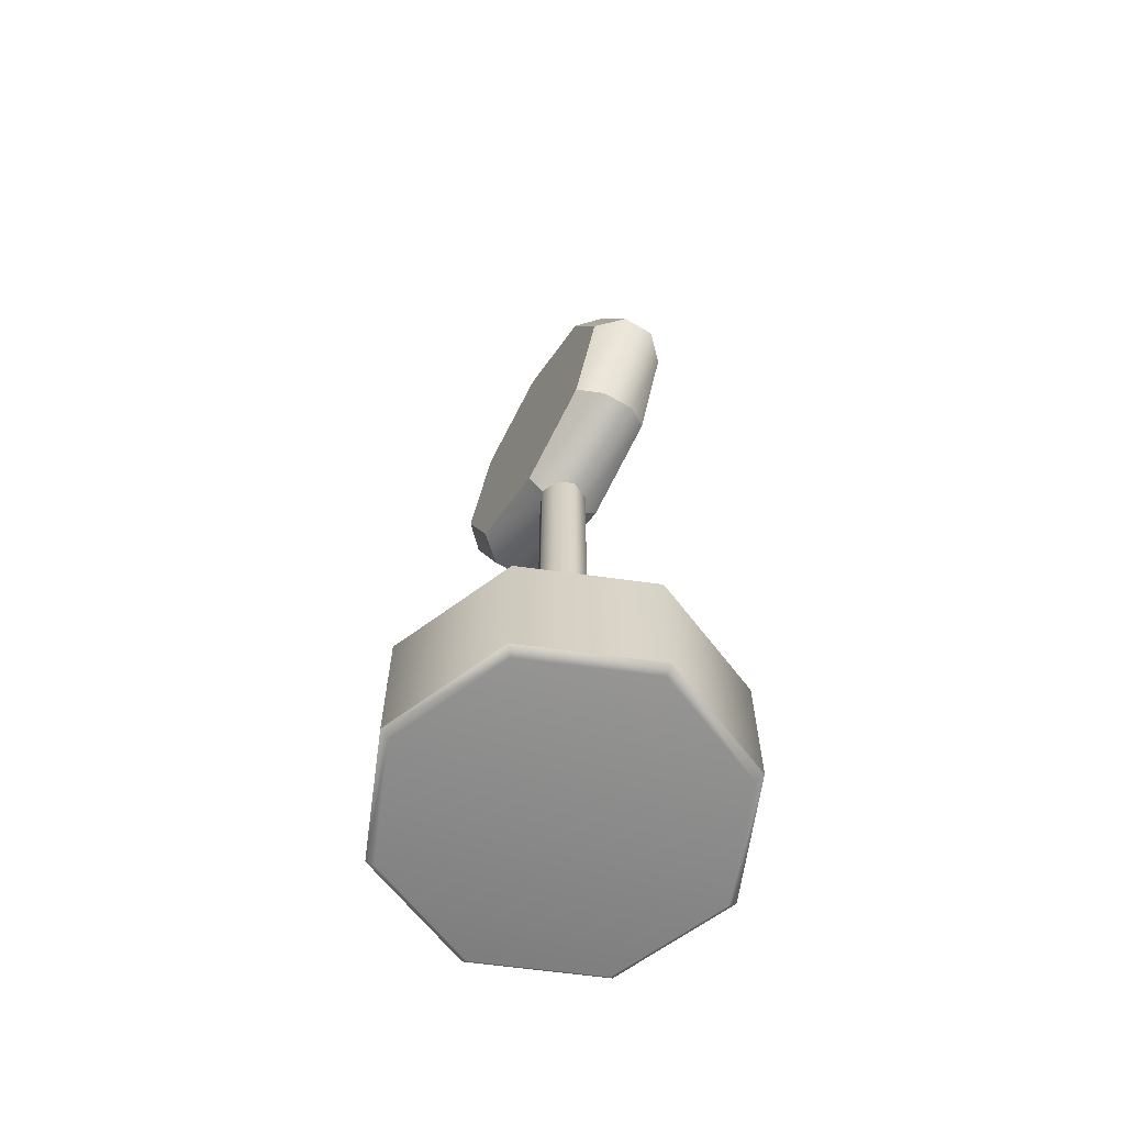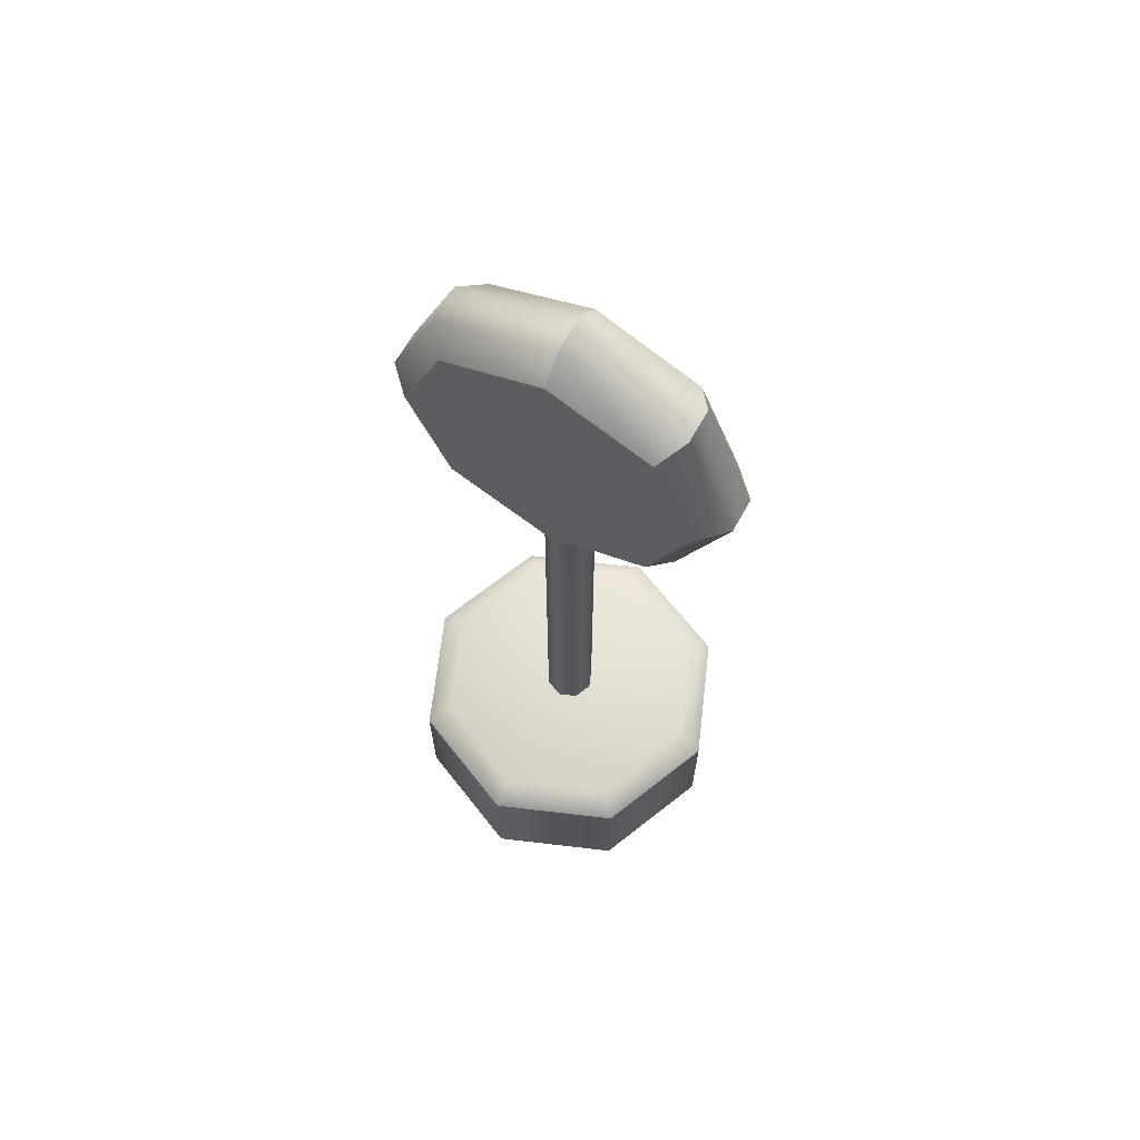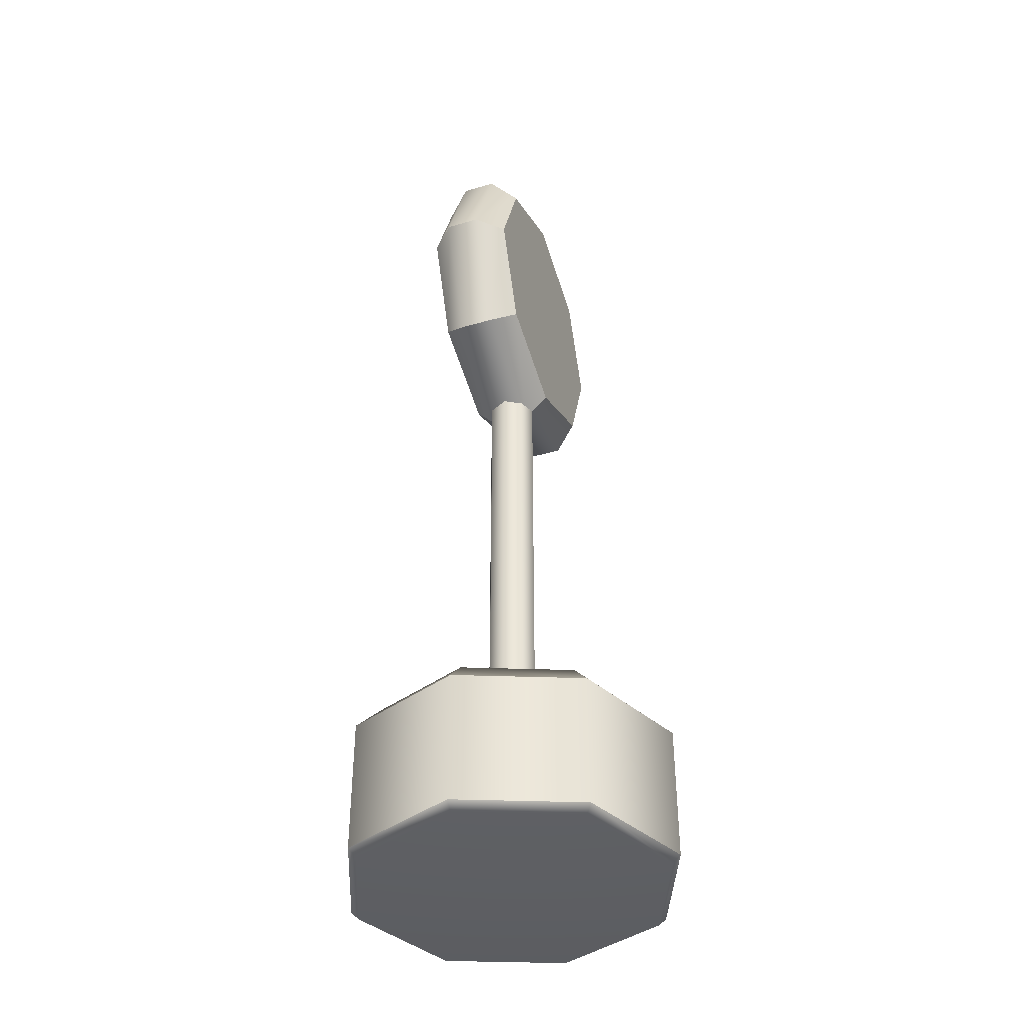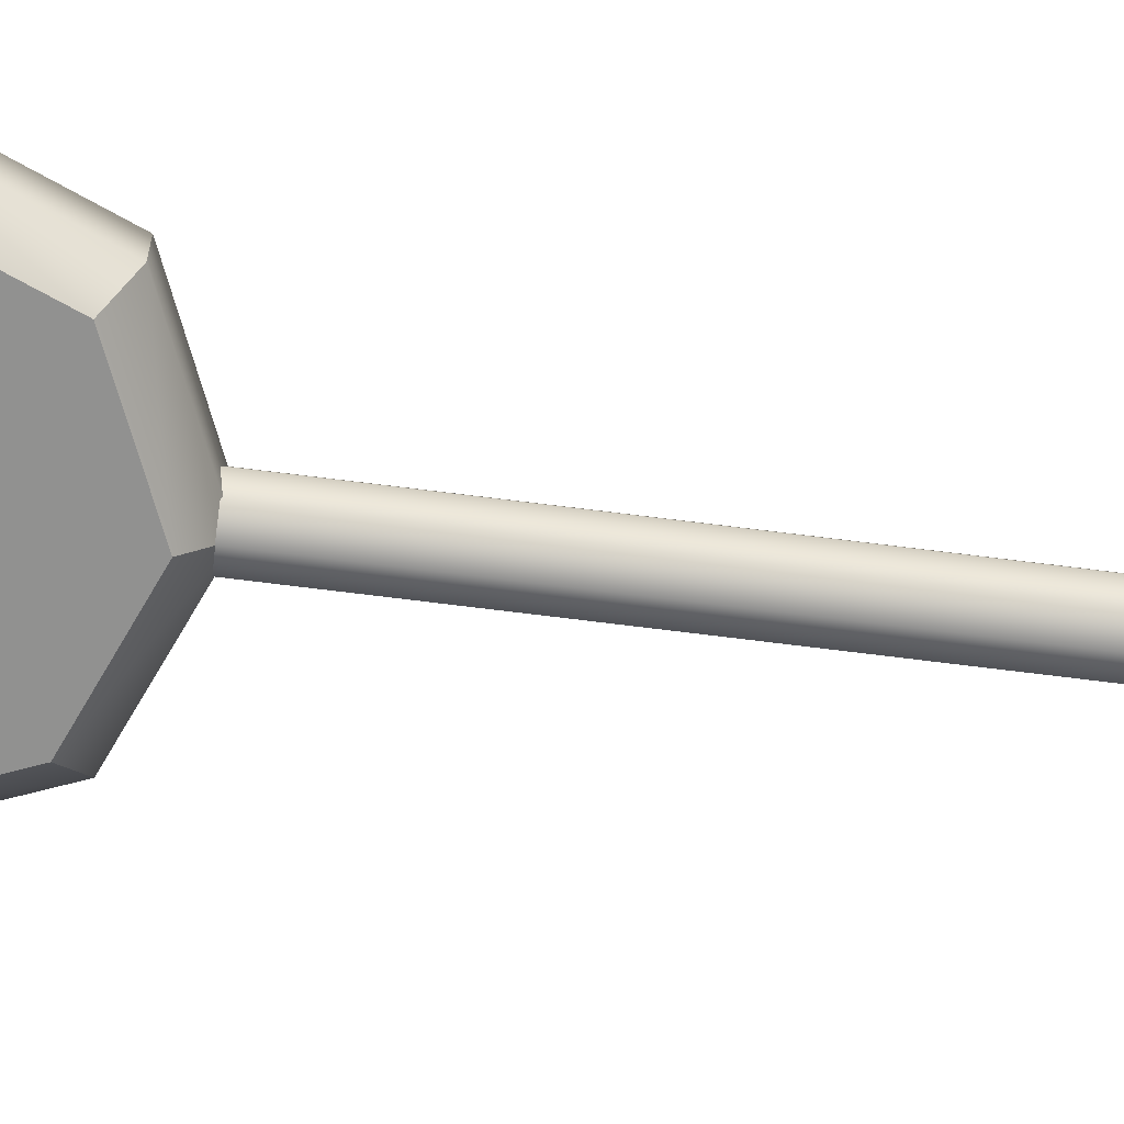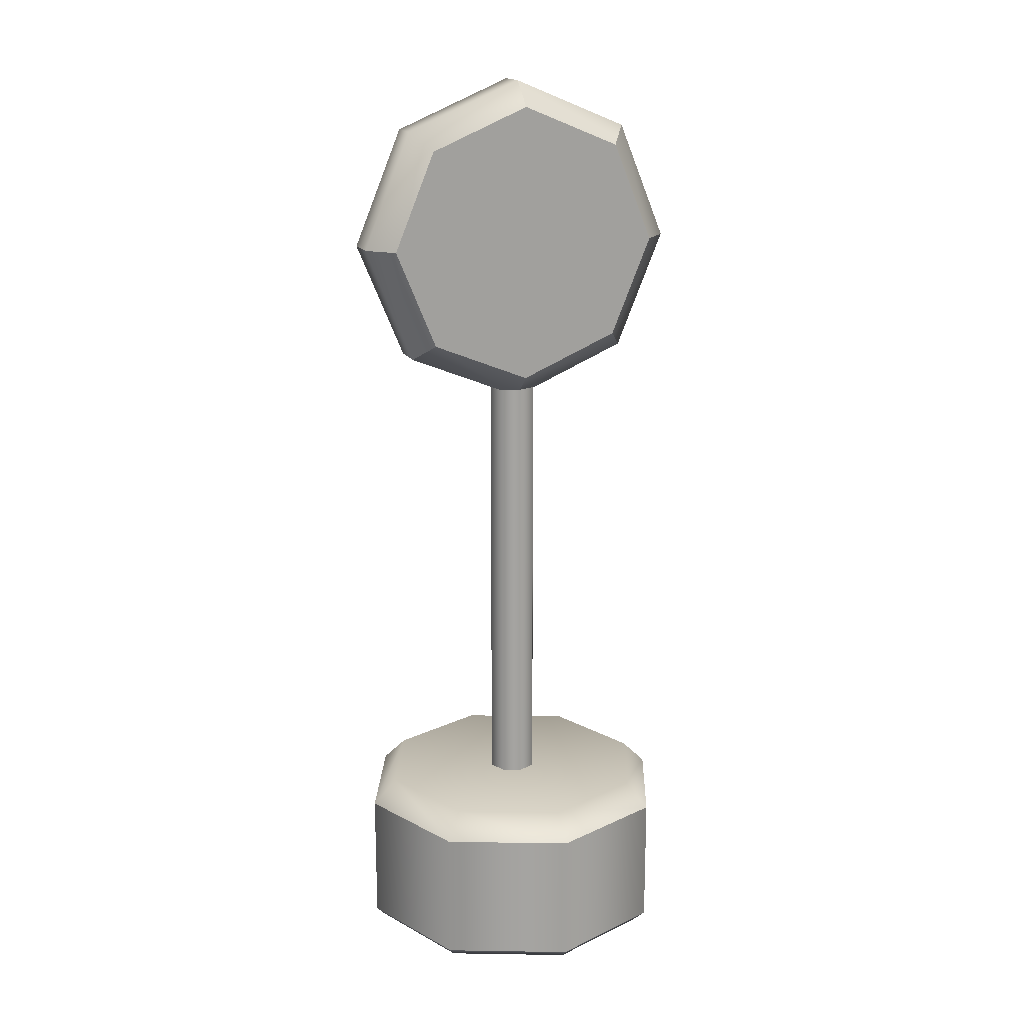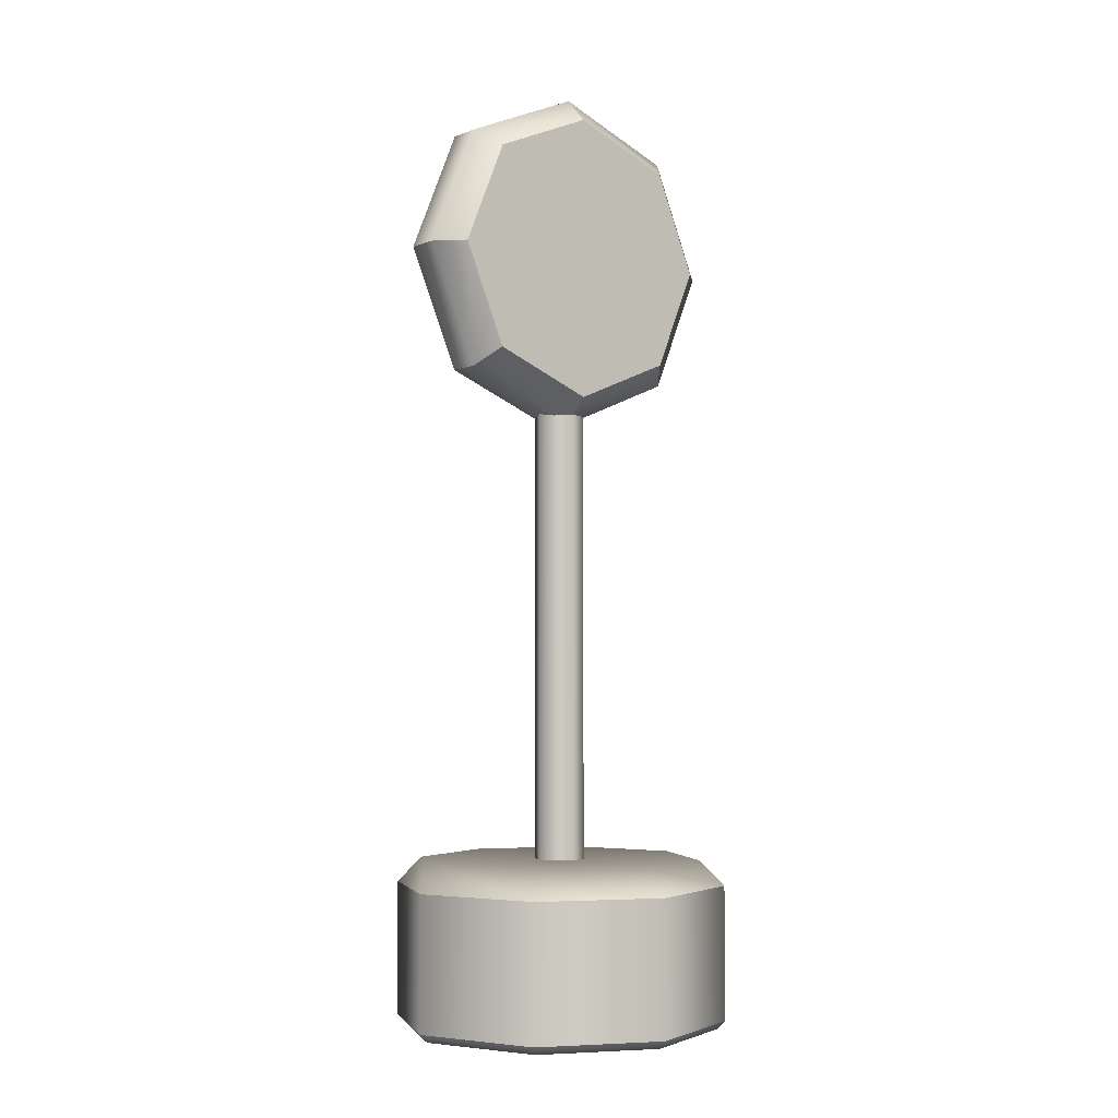
<metadata>
{"format":"obj","ext":"obj","renderer":"f3d","projection":"perspective","resolution":1024,"background":"white","views":[{"elev":-63.4,"azim":-120.4,"up":"+Y"},{"elev":66.6,"azim":-150.8,"up":"+Y"},{"elev":-39.8,"azim":-69.9,"up":"+Y"},{"elev":-66.0,"azim":-97.4,"up":"+Z"},{"elev":17.2,"azim":159.3,"up":"+Y"},{"elev":-3.3,"azim":143.1,"up":"+Y"}]}
</metadata>
<code>
o RailwaySignCircle
g RailwaySignCircle
v -1.698 3.638 0.5019
v 0.001602 3.638 0.5019
v -1.2 2.436 0.5019
v 0.001602 1.938 0.5019
v 1.204 2.436 0.5019
v 1.702 3.638 0.5019
v -1.2 4.84 0.5019
v 0.001602 5.338 0.5019
v 1.204 4.84 0.5019
v 1.702 3.638 -0.4981
v 0.001602 3.638 -0.4981
v 1.204 2.436 -0.4981
v 0.001602 1.938 -0.4981
v -1.2 2.436 -0.4981
v -1.698 3.638 -0.4981
v 1.204 4.84 -0.4981
v 0.001602 5.338 -0.4981
v -1.2 4.84 -0.4981
v 1.416 5.053 -0.1981
v 1.416 5.053 0.2019
v 0.001602 5.638 -0.1981
v 0.001602 5.638 0.2019
v 1.204 4.84 0.5019
v 0.001602 5.338 0.5019
v 0.001602 5.338 -0.4981
v 1.204 4.84 -0.4981
v 2.002 3.638 -0.1981
v 2.002 3.638 0.2019
v 1.416 5.053 -0.1981
v 1.416 5.053 0.2019
v 1.204 4.84 -0.4981
v 1.702 3.638 -0.4981
v 1.702 3.638 0.5019
v 1.204 4.84 0.5019
v 1.204 2.436 0.5019
v 2.002 3.638 0.2019
v 1.416 2.224 0.2019
v 1.702 3.638 0.5019
v 1.702 3.638 -0.4981
v 1.416 2.224 -0.1981
v 2.002 3.638 -0.1981
v 1.204 2.436 -0.4981
v 1.204 2.436 -0.4981
v 0.001602 1.638 -0.1981
v 1.416 2.224 -0.1981
v 1.204 2.436 -0.4981
v 0.001602 1.938 -0.4981
v 0.001602 1.638 -0.1981
v 0.001602 1.638 0.2019
v 1.416 2.224 0.2019
v 0.001602 1.938 0.5019
v 1.416 2.224 0.2019
v 0.001602 1.638 0.2019
v 1.204 2.436 0.5019
v -1.2 2.436 0.5019
v 0.001602 1.638 0.2019
v -1.413 2.224 0.2019
v 0.001602 1.938 0.5019
v 0.001602 1.938 -0.4981
v -1.413 2.224 -0.1981
v 0.001602 1.638 -0.1981
v -1.2 2.436 -0.4981
v -1.2 2.436 -0.4981
v -1.998 3.638 -0.1981
v -1.413 2.224 -0.1981
v -1.2 2.436 -0.4981
v -1.698 3.638 -0.4981
v -1.998 3.638 -0.1981
v -1.998 3.638 0.2019
v -1.413 2.224 0.2019
v -1.698 3.638 0.5019
v -1.413 2.224 0.2019
v -1.998 3.638 0.2019
v -1.2 2.436 0.5019
v -1.698 3.638 -0.4981
v -1.413 5.053 -0.1981
v -1.998 3.638 -0.1981
v -1.2 4.84 -0.4981
v -1.413 5.053 0.2019
v -1.998 3.638 0.2019
v -1.2 4.84 0.5019
v -1.698 3.638 0.5019
v -1.2 4.84 -0.4981
v 0.001602 5.638 -0.1981
v -1.413 5.053 -0.1981
v 0.001602 5.338 -0.4981
v 0.001602 5.638 0.2019
v -1.413 5.053 0.2019
v 0.001602 5.338 0.5019
v -1.413 5.053 0.2019
v 0.001602 5.638 0.2019
v -1.2 4.84 0.5019
v -0.3016 -3.662 0
v -0.3016 1.838 0
v -0.2137 -3.662 0.2121
v -0.2137 1.838 0.2121
v -0.2137 -3.662 0.2121
v -0.2137 1.838 0.2121
v -0.001602 -3.662 0.3
v -0.001602 1.838 0.3
v 0.2105 -3.662 0.2121
v 0.2105 1.838 0.2121
v 0.2105 -3.662 0.2121
v 0.2105 1.838 0.2121
v 0.2984 -3.662 0
v 0.2984 1.838 0
v 0.2105 -3.662 -0.2121
v 0.2105 1.838 -0.2121
v 0.2105 -3.662 -0.2121
v 0.2105 1.838 -0.2121
v -0.001602 -3.662 -0.3
v -0.001602 1.838 -0.3
v -0.2137 -3.662 -0.2121
v -0.2137 1.838 -0.2121
v -0.2137 -3.662 -0.2121
v -0.2137 1.838 -0.2121
v -2.002 -5.538 0
v -2.002 -3.938 0
v -1.416 -5.538 1.414
v -1.416 -3.938 1.414
v -1.416 -5.538 1.414
v -1.416 -3.938 1.414
v -0.001602 -5.538 2
v -0.001602 -3.938 2
v -0.001602 -5.538 2
v -0.001602 -3.938 2
v 1.413 -5.538 1.414
v 1.413 -3.938 1.414
v 1.413 -5.538 1.414
v 1.413 -3.938 1.414
v 1.998 -5.538 0
v 1.998 -3.938 0
v 1.998 -5.538 0
v 1.998 -3.938 0
v 1.413 -5.538 -1.414
v 1.413 -3.938 -1.414
v 1.413 -5.538 -1.414
v 1.413 -3.938 -1.414
v -0.001602 -5.538 -2
v 1.413 -3.938 -1.414
v -0.001602 -3.938 -2
v -0.001602 -5.538 -2
v -1.416 -5.538 -1.414
v -1.416 -3.938 -1.414
v -1.416 -5.538 -1.414
v -1.416 -3.938 -1.414
v -2.002 -5.538 0
v -2.002 -3.938 0
v 1.2 -3.638 1.202
v 1.998 -3.938 0
v 1.413 -3.938 1.414
v 1.698 -3.638 0
v 1.698 -3.638 0
v 1.413 -3.938 -1.414
v 1.998 -3.938 0
v 1.2 -3.638 -1.202
v 1.2 -3.638 1.202
v -0.001602 -3.638 0
v 1.698 -3.638 0
v 1.2 -3.638 -1.202
v -0.001602 -3.938 -2
v 1.413 -3.938 -1.414
v -0.001602 -3.638 -1.7
v -0.001602 -3.638 1.7
v -0.001602 -3.938 2
v -0.001602 -3.638 1.7
v -0.001602 -3.638 -1.7
v -1.416 -3.938 -1.414
v -0.001602 -3.938 -2
v -1.204 -3.638 -1.202
v -1.204 -3.638 -1.202
v -1.204 -3.638 1.202
v -1.702 -3.638 0
v -1.204 -3.638 1.202
v -0.001602 -3.938 2
v -1.416 -3.938 1.414
v -0.001602 -3.638 1.7
v -2.002 -3.938 0
v -1.416 -3.938 -1.414
v -1.702 -3.638 0
v -2.002 -3.938 0
v -0.001602 -5.638 1.9
v -1.416 -5.538 1.414
v -0.001602 -5.538 2
v -1.345 -5.638 1.344
v -2.002 -5.538 0
v -1.902 -5.638 0
v -0.001602 -5.638 0
v 1.342 -5.638 1.344
v -0.001602 -5.538 2
v 1.413 -5.538 1.414
v -0.001602 -5.638 1.9
v 1.342 -5.638 1.344
v -1.416 -5.538 -1.414
v -1.345 -5.638 -1.344
v 1.898 -5.638 0
v 1.998 -5.538 0
v 1.898 -5.638 0
v 1.342 -5.638 -1.344
v -0.001602 -5.638 -1.9
v -0.001602 -5.538 -2
v 1.998 -5.538 0
v 1.413 -5.538 -1.414
v -0.001602 -5.638 -1.9
v 1.413 -5.538 -1.414
v -0.001602 -5.538 -2
g pb_Mesh333960_0
f 3 2 1
f 4 2 3
f 5 2 4
f 6 2 5
f 1 2 7
f 7 2 8
f 9 2 6
f 8 2 9
f 12 11 10
f 13 11 12
f 14 11 13
f 15 11 14
f 10 11 16
f 16 11 17
f 17 11 18
f 18 11 15
f 21 20 19
f 21 22 20
f 20 22 23
f 22 24 23
f 21 19 25
f 19 26 25
f 29 28 27
f 29 30 28
f 29 27 31
f 27 32 31
f 28 30 33
f 30 34 33
f 37 36 35
f 36 38 35
f 41 40 39
f 40 42 39
f 41 37 40
f 41 36 37
f 45 44 43
f 48 47 46
f 45 49 44
f 45 50 49
f 53 52 51
f 52 54 51
f 57 56 55
f 56 58 55
f 61 60 59
f 60 62 59
f 61 57 60
f 61 56 57
f 65 64 63
f 68 67 66
f 65 69 64
f 65 70 69
f 73 72 71
f 72 74 71
f 77 76 75
f 76 78 75
f 77 79 76
f 77 80 79
f 79 80 81
f 80 82 81
f 85 84 83
f 84 86 83
f 85 87 84
f 85 88 87
f 91 90 89
f 90 92 89
g pb_Mesh333960_1
f 95 94 93
f 95 96 94
f 99 98 97
f 99 100 98
f 101 100 99
f 101 102 100
f 105 104 103
f 105 106 104
f 107 106 105
f 107 108 106
f 111 110 109
f 111 112 110
f 113 112 111
f 113 114 112
f 93 116 115
f 93 94 116
g pb_Mesh333960_2
f 119 118 117
f 119 120 118
f 123 122 121
f 123 124 122
f 127 126 125
f 127 128 126
f 131 130 129
f 131 132 130
f 135 134 133
f 135 136 134
f 139 138 137
f 142 141 140
f 143 141 142
f 143 144 141
f 147 146 145
f 147 148 146
f 151 150 149
f 150 152 149
f 155 154 153
f 154 156 153
f 159 158 157
f 160 158 159
f 162 161 160
f 161 163 160
f 163 158 160
f 165 151 164
f 151 149 164
f 157 158 166
f 169 168 167
f 168 170 167
f 171 158 163
f 166 158 172
f 173 158 171
f 172 158 173
f 176 175 174
f 175 177 174
f 179 178 171
f 178 173 171
f 181 176 180
f 176 174 180
f 184 183 182
f 183 185 182
f 183 186 185
f 186 187 185
f 185 188 182
f 187 188 185
f 191 190 189
f 190 192 189
f 182 188 193
f 186 194 187
f 194 195 187
f 195 188 187
f 197 191 196
f 191 189 196
f 193 188 198
f 198 188 199
f 200 188 195
f 199 188 200
f 194 201 195
f 201 200 195
f 203 202 199
f 202 198 199
f 206 205 204
f 203 199 200

</code>
